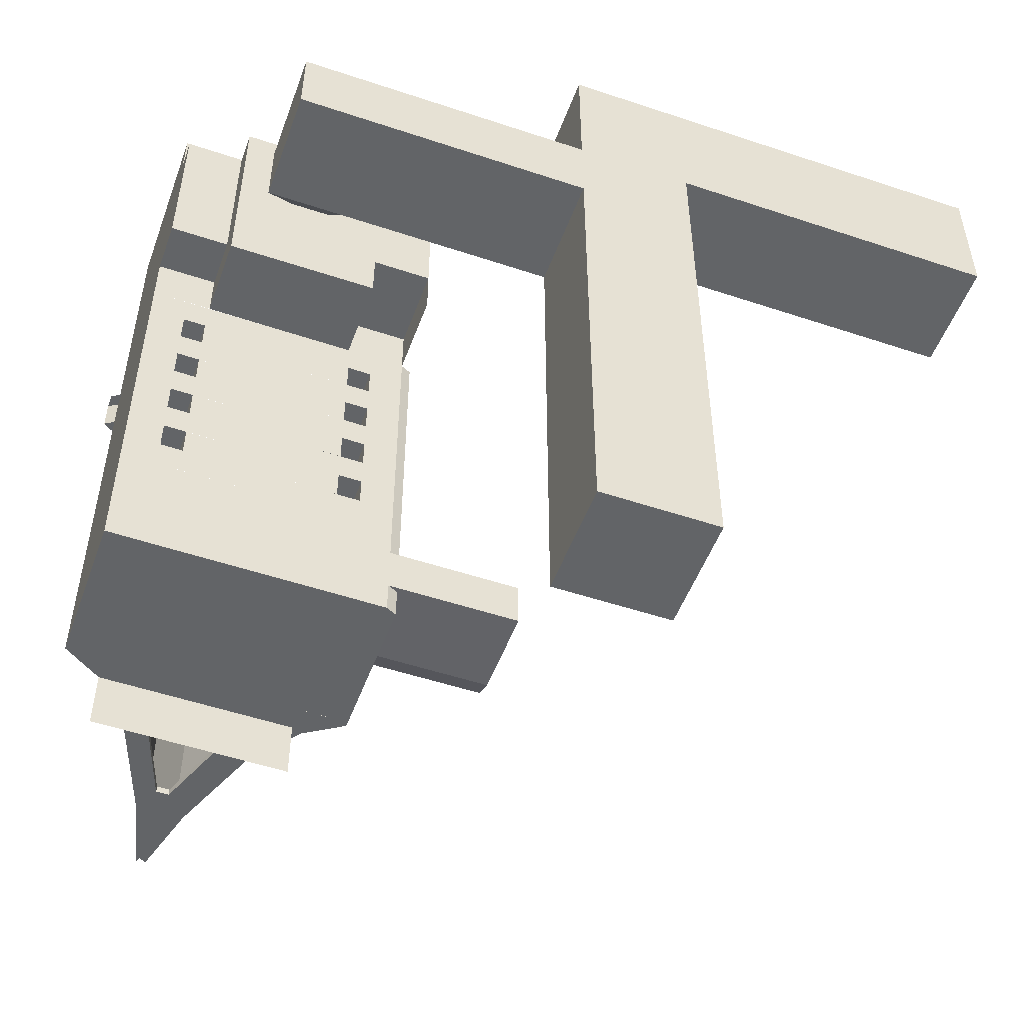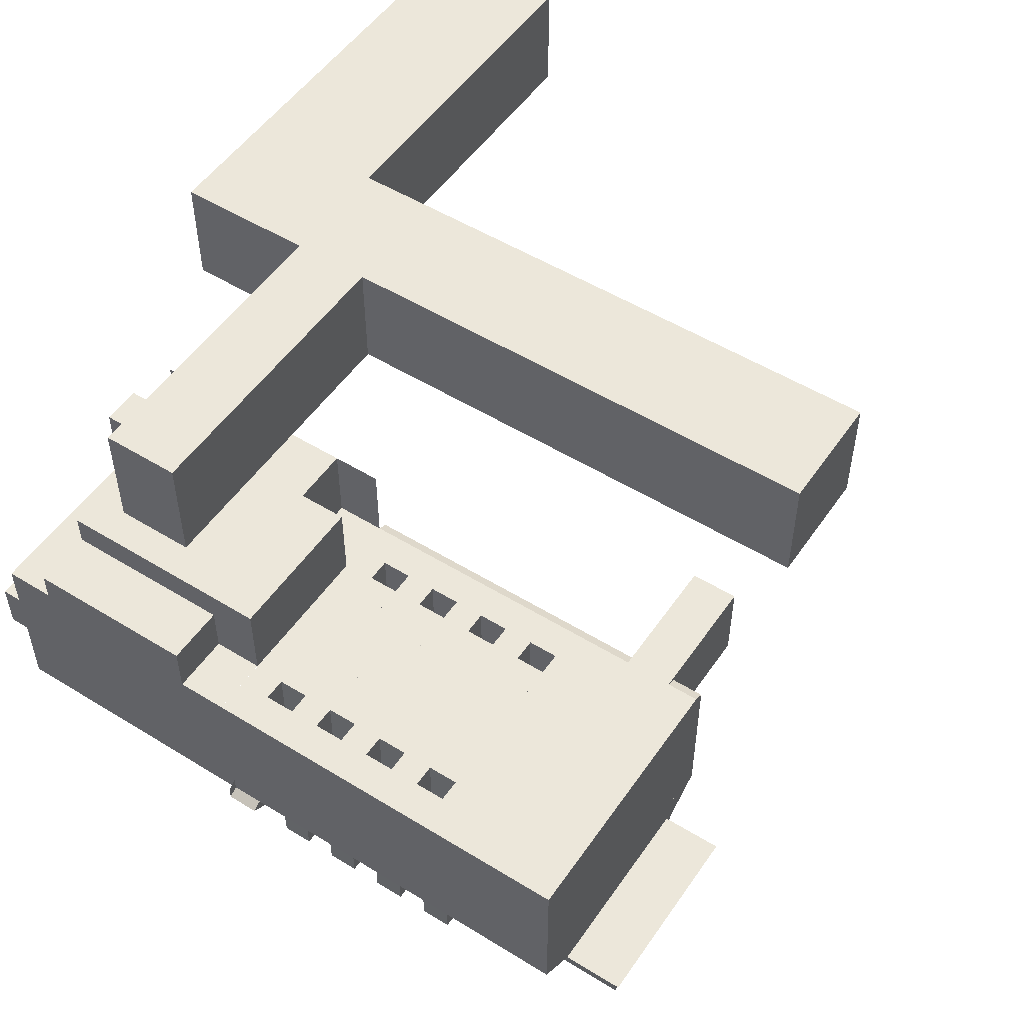
<metadata>
{"format":"obj","ext":"obj","renderer":"f3d","projection":"perspective","resolution":1024,"background":"white","views":[{"elev":-51.1,"azim":160.0,"up":"+Z"},{"elev":52.1,"azim":123.6,"up":"+Y"}]}
</metadata>
<code>
o Cube
v -5.284 -3.105 -17.35
v -5.284 -3.105 -19.23
v -5.284 0.152 5.284
v -5.284 0.152 -5.284
v 5.284 -1.09 3.348
v -5.284 0.152 -3.348
v -5.284 0.152 3.348
v -5.284 -2.239 3.348
v -5.284 -2.239 5.284
v 5.284 -2.239 5.284
v 5.284 -2.239 3.348
v 2.969 0.152 -5.284
v -2.969 0.152 -5.284
v -2.969 0.152 3.348
v 2.969 0.152 3.348
v -2.969 0.152 -3.348
v 2.969 0.152 -3.348
v 2.969 -2.239 3.348
v -2.969 -3.105 -5.284
v -5.284 -3.105 -5.284
v -5.284 -3.105 -3.348
v -2.969 -3.105 -3.348
v 5.284 -3.068 -3.348
v 5.284 -3.068 -5.284
v 2.969 -3.068 -3.348
v 2.969 -3.068 -5.284
v -0.79 0.152 0.8907
v 0.79 0.152 0.8907
v -0.79 0.152 -0.8907
v 0.79 0.152 -0.8907
v -0.79 5.239 1.776
v 1.884 5.239 1.776
v -0.79 5.239 -1.348
v 1.884 5.239 -1.348
v -1.301 0.6172 -1.348
v -1.301 0.6172 1.776
v 1.884 0.6172 -1.348
v 1.884 0.6172 1.776
v -10.24 5.239 1.776
v -10.24 5.239 -1.348
v -10.24 0.6172 -1.348
v -10.24 0.6172 1.776
v 5.284 -1.102 3.348
v 5.284 -1.102 -3.348
v 2.969 -1.102 3.348
v 2.969 -1.102 -3.348
v -5.284 -3.105 -20.48
v 5.284 -3.068 -20.48
v -3.032 -3.093 -20.48
v 3.032 -3.08 -20.48
v 3.032 -3.08 -5.284
v -3.032 -3.093 -5.284
v -5.284 -9.112 -5.284
v -5.284 -9.112 -20.48
v 5.284 -9.046 -5.284
v -5.284 -9.105 -20.48
v 5.284 -9.068 -20.48
v -3.032 -9.093 -20.48
v 3.032 -9.08 -20.48
v -3.775 -10.1 -20.48
v -2.265 -12.09 -20.48
v -0.7549 -16.08 -20.48
v 0.7549 -16.08 -20.48
v 2.265 -12.07 -20.48
v 3.775 -10.06 -20.48
v -3.775 -10.1 -5.284
v -2.265 -12.09 -5.284
v -0.7549 -16.08 -5.284
v 0.7549 -16.08 -5.284
v 2.265 -12.07 -5.284
v 3.775 -10.06 -5.284
v 0 -19.08 -20.48
v 0 -19.08 -5.284
v -1.089 -10.08 -20.48
v 1.089 -10.07 -20.48
v -1.302 -12.08 -20.48
v 1.302 -12.08 -20.48
v -0.2516 -14.95 -20.48
v 0.2516 -14.94 -20.48
v -5.284 -9.11 -17.13
v -5.284 -9.107 -17.13
v 5.284 -3.068 -15.98
v 5.284 -3.068 -14.8
v 5.284 -3.068 -13.61
v 5.284 -3.068 -12.43
v 5.284 -3.068 -11.24
v 5.284 -3.068 -10.06
v 5.284 -3.068 -8.876
v 5.284 -3.068 -7.691
v 5.284 -3.068 -6.507
v -5.284 -3.105 -15.98
v -5.284 -3.105 -14.8
v -5.284 -3.105 -13.61
v -5.284 -3.105 -12.43
v -5.284 -3.105 -11.24
v -5.284 -3.105 -10.06
v -5.284 -3.105 -8.876
v -5.284 -3.105 -7.691
v -5.284 -3.105 -6.507
v 3.032 -3.08 -15.98
v 3.032 -3.08 -14.8
v 3.032 -3.08 -13.61
v 3.032 -3.08 -12.43
v 3.032 -3.08 -11.24
v 3.032 -3.08 -10.06
v 3.032 -3.08 -8.876
v 3.032 -3.08 -7.691
v 3.032 -3.08 -6.507
v -3.032 -3.093 -15.98
v -3.032 -3.093 -14.8
v -3.032 -3.093 -13.61
v -3.032 -3.093 -12.43
v -3.032 -3.093 -11.24
v -3.032 -3.093 -10.06
v -3.032 -3.093 -8.876
v -3.032 -3.093 -7.691
v -3.032 -3.093 -6.507
v 5.284 -9.046 -15.98
v 5.284 -9.046 -14.8
v 5.284 -9.046 -13.61
v 5.284 -9.046 -12.43
v 5.284 -9.046 -11.24
v 5.284 -9.046 -10.06
v 5.284 -9.046 -8.876
v 5.284 -9.046 -7.691
v 5.284 -9.046 -6.507
v 0.7549 -16.08 -15.98
v 0.7549 -16.08 -14.8
v 0.7549 -16.08 -13.61
v 0.7549 -16.08 -12.43
v 0.7549 -16.08 -11.24
v 0.7549 -16.08 -10.06
v 0.7549 -16.08 -8.876
v 0.7549 -16.08 -7.691
v 0.7549 -16.08 -6.507
v 2.265 -12.07 -15.98
v 2.265 -12.07 -14.8
v 2.265 -12.07 -13.61
v 2.265 -12.07 -12.43
v 2.265 -12.07 -11.24
v 2.265 -12.07 -10.06
v 2.265 -12.07 -8.876
v 2.265 -12.07 -7.691
v 2.265 -12.07 -6.507
v 3.775 -10.06 -15.98
v 3.775 -10.06 -14.8
v 3.775 -10.06 -13.61
v 3.775 -10.06 -12.43
v 3.775 -10.06 -11.24
v 3.775 -10.06 -10.06
v 3.775 -10.06 -8.876
v 3.775 -10.06 -7.691
v 3.775 -10.06 -6.507
v 0 -19.08 -15.98
v 0 -19.08 -14.8
v 0 -19.08 -13.61
v 0 -19.08 -12.43
v 0 -19.08 -11.24
v 0 -19.08 -10.06
v 0 -19.08 -8.876
v 0 -19.08 -7.691
v 0 -19.08 -6.507
v 3.908 -3.075 -10.06
v 3.907 -3.075 -11.24
v 3.906 -3.075 -12.43
v 3.905 -3.075 -13.61
v 3.91 -3.075 -6.507
v 3.905 -3.075 -14.8
v 3.909 -3.075 -7.691
v 3.904 -3.075 -15.98
v 3.908 -3.075 -8.876
v 3.087 -13.08 -7.691
v 3.087 -13.08 -6.507
v 3.965 -13.08 -6.507
v 3.964 -13.08 -7.691
v 3.531 -14.08 -7.099
v 3.087 -13.08 -12.43
v 3.087 -13.08 -13.61
v 3.087 -13.08 -14.8
v 3.087 -13.08 -11.24
v 3.087 -13.08 -10.06
v 3.087 -13.08 -8.876
v 3.964 -13.08 -8.876
v 3.963 -13.08 -10.06
v 3.962 -13.08 -11.24
v 3.961 -13.08 -12.43
v 3.961 -13.08 -13.61
v 3.96 -13.08 -14.8
v 3.529 -14.08 -14.21
v -3.953 -3.098 -10.06
v 3.53 -14.08 -11.84
v -3.95 -3.098 -13.61
v -3.951 -3.098 -12.43
v -3.952 -3.098 -11.24
v 3.531 -14.08 -9.468
v -3.954 -3.098 -7.691
v -3.949 -3.098 -14.8
v -3.955 -3.098 -6.507
v -3.954 -3.098 -8.876
v -3.948 -3.098 -15.98
v -3.032 -13.09 -14.8
v -3.032 -13.09 -13.61
v -3.032 -13.09 -12.43
v -3.032 -13.09 -11.24
v -3.032 -13.09 -10.06
v -3.032 -13.09 -8.876
v -3.032 -13.09 -7.691
v -3.032 -13.09 -6.507
v -3.949 -13.1 -14.8
v -3.95 -13.1 -13.61
v -3.952 -13.1 -11.24
v -3.951 -13.1 -12.43
v -3.955 -13.1 -6.507
v -3.954 -13.1 -7.691
v -3.954 -13.1 -8.876
v -3.953 -13.1 -10.06
v -3.485 -14.1 -14.21
v -3.486 -14.1 -11.84
v -3.487 -14.1 -9.468
v -3.488 -14.1 -7.099
v 5.284 -9.057 3.348
v 5.284 -9.057 -3.348
v 5.284 -9.068 -3.348
v 5.284 -9.068 -5.284
v 5.284 -9.053 5.284
v 5.284 -9.053 3.348
v -5.284 -6.599 -17.35
v -5.284 -6.597 -19.22
v -10.4 -3.105 -19.23
v -10.4 -3.105 -17.35
v -10.4 -6.599 -17.35
v -10.4 -6.597 -19.22
v -5.284 -3.105 -18.83
v -5.284 -3.105 -17.75
v -5.284 -7.435 -17.74
v -5.284 -7.434 -18.82
v -10.4 -3.105 -18.83
v -10.4 -3.105 -17.75
v -10.4 -7.435 -17.74
v -10.4 -7.434 -18.82
v -5.284 -9.041 5.284
v 5.284 -9.041 5.284
v -4.879 -2.239 5.284
v -3.255 -2.239 5.284
v -3.257 -4.874 5.284
v -4.879 -4.876 5.284
v -4.879 -2.239 7.313
v -3.255 -2.239 7.313
v -3.257 -4.874 7.313
v -4.879 -4.876 7.313
v -1.847 -2.239 5.284
v -1.848 -9.041 5.284
v -0.7956 -6.373 5.284
v 4.233 -6.373 5.284
v -0.7965 -8.384 5.284
v 4.233 -8.384 5.284
v -0.7956 -6.373 7.504
v 4.233 -6.373 7.504
v -0.7965 -8.384 7.504
v 4.233 -8.384 7.504
v -3.775 -10.1 -22.84
v 3.775 -10.06 -22.84
v -3.775 -10.1 -20.76
v -2.265 -12.09 -20.76
v -0.7549 -16.08 -20.76
v 0 -19.08 -20.76
v 0.7549 -16.08 -20.76
v 2.265 -12.07 -20.76
v 3.775 -10.06 -20.76
v 1.089 -10.07 -20.76
v 1.302 -12.08 -20.76
v 0.2516 -14.94 -20.76
v -1.089 -10.08 -20.76
v -1.302 -12.08 -20.76
v -0.2516 -14.95 -20.76
v -5.684 -3.297 -20.48
v -5.684 -3.297 -19.23
v -5.684 -3.297 -6.507
v -5.684 -3.297 -5.284
v -5.684 -9.304 -6.507
v -5.684 -9.304 -5.284
v -5.684 -9.304 -20.48
v -4.174 -10.29 -20.48
v -2.664 -12.28 -20.48
v -1.155 -16.27 -20.48
v -4.174 -10.29 -5.284
v -2.664 -12.28 -5.284
v -1.155 -16.27 -5.284
v -4.174 -10.29 -6.507
v -2.664 -12.28 -6.507
v -1.155 -16.27 -6.507
v -0.3996 -19.27 -20.48
v -0.3996 -19.27 -5.284
v -0.3996 -19.27 -6.507
v -5.684 -3.297 -17.35
v -5.684 -3.297 -15.98
v -5.684 -3.297 -14.8
v -5.684 -3.297 -13.61
v -5.684 -3.297 -12.43
v -5.684 -3.297 -11.24
v -5.684 -3.297 -10.06
v -5.684 -3.297 -8.876
v -5.684 -3.297 -7.691
v -5.684 -9.304 -15.98
v -5.684 -9.304 -14.8
v -5.684 -9.304 -13.61
v -5.684 -9.304 -12.43
v -5.684 -9.304 -11.24
v -5.684 -9.304 -10.06
v -5.684 -9.304 -8.876
v -5.684 -9.304 -7.691
v -4.174 -10.29 -15.98
v -4.174 -10.29 -14.8
v -4.174 -10.29 -13.61
v -4.174 -10.29 -12.43
v -4.174 -10.29 -11.24
v -4.174 -10.29 -10.06
v -4.174 -10.29 -8.876
v -4.174 -10.29 -7.691
v -2.664 -12.28 -15.98
v -2.664 -12.28 -14.8
v -2.664 -12.28 -13.61
v -2.664 -12.28 -12.43
v -2.664 -12.28 -11.24
v -2.664 -12.28 -10.06
v -2.664 -12.28 -8.876
v -2.664 -12.28 -7.691
v -1.155 -16.27 -15.98
v -1.155 -16.27 -14.8
v -1.155 -16.27 -13.61
v -1.155 -16.27 -12.43
v -1.155 -16.27 -11.24
v -1.155 -16.27 -10.06
v -1.155 -16.27 -8.876
v -1.155 -16.27 -7.691
v -0.3996 -19.27 -15.98
v -0.3996 -19.27 -14.8
v -0.3996 -19.27 -13.61
v -0.3996 -19.27 -12.43
v -0.3996 -19.27 -11.24
v -0.3996 -19.27 -10.06
v -0.3996 -19.27 -8.876
v -0.3996 -19.27 -7.691
v -5.684 -6.791 -17.35
v -5.684 -7.626 -18.82
v -5.684 -6.789 -19.22
v -5.684 -7.627 -17.74
v 5.656 -9.277 -6.507
v 5.656 -9.277 -5.284
v 4.146 -10.29 -5.284
v 0.3712 -19.31 -5.284
v 1.126 -16.31 -5.284
v 2.636 -12.3 -5.284
v 1.126 -16.31 -6.507
v 2.636 -12.3 -6.507
v 4.146 -10.29 -6.507
v 0.3712 -19.31 -6.507
v 5.284 -8.498 -5.284
v 5.656 -8.729 -5.284
v -14.98 5.239 1.776
v -14.98 5.239 -1.348
v -14.98 0.6172 -1.348
v -14.98 0.6172 1.776
v -10.24 0.6172 -21.38
v -10.24 5.239 -21.38
v -14.98 0.6172 -21.38
v -14.98 5.239 -21.38
v -10.24 5.239 7.392
v -10.24 0.6172 7.392
v -14.98 5.239 7.392
v -14.98 0.6172 7.392
v -28.8 5.239 1.776
v -28.8 0.6172 1.776
v -28.8 5.239 7.392
v -28.8 0.6172 7.392
f 6 22 16
f 7 16 14
f 7 9 3
f 11 43 5
f 7 18 8
f 18 244 243
f 14 29 27
f 17 25 46
f 16 12 17
f 21 19 22
f 4 21 6
f 16 19 13
f 12 25 17
f 26 23 25
f 33 35 34
f 17 29 16
f 17 28 30
f 14 28 15
f 31 40 33
f 38 34 37
f 36 39 31
f 28 36 38
f 28 37 30
f 30 35 29
f 27 35 36
f 35 42 36
f 45 44 43
f 17 45 15
f 13 26 12
f 1 2 49
f 170 50 48
f 109 50 100
f 126 24 90
f 49 59 50
f 47 58 49
f 50 57 48
f 57 145 118
f 127 72 154
f 136 63 127
f 145 64 136
f 60 58 54
f 72 267 63
f 61 265 62
f 75 271 77
f 58 75 59
f 59 65 57
f 60 264 61
f 79 275 78
f 73 357 162
f 153 143 144
f 152 142 143
f 151 141 142
f 150 140 141
f 149 139 140
f 148 138 139
f 147 137 138
f 146 136 137
f 69 353 70
f 144 134 135
f 143 133 134
f 142 132 133
f 141 131 132
f 140 130 131
f 139 129 130
f 138 128 129
f 137 127 128
f 355 135 144
f 135 161 162
f 134 160 161
f 133 159 160
f 132 158 159
f 131 157 158
f 130 156 157
f 129 155 156
f 128 154 155
f 287 68 67
f 158 341 159
f 66 287 67
f 162 293 73
f 157 340 158
f 53 286 66
f 288 73 68
f 156 339 157
f 99 303 98
f 155 338 156
f 72 285 292
f 98 302 97
f 20 278 99
f 154 337 155
f 97 301 96
f 72 336 154
f 96 300 95
f 54 276 282
f 62 284 285
f 228 277 2
f 279 53 20
f 95 299 94
f 60 284 61
f 236 346 228
f 94 298 93
f 235 345 236
f 54 283 60
f 350 55 71
f 126 152 153
f 125 151 152
f 124 150 151
f 123 149 150
f 122 148 149
f 121 147 148
f 120 146 147
f 119 145 146
f 118 48 57
f 118 83 82
f 119 84 83
f 120 85 84
f 121 86 85
f 122 87 86
f 123 88 87
f 124 89 88
f 125 90 89
f 227 295 344
f 93 297 92
f 235 344 347
f 92 296 91
f 91 295 1
f 161 294 162
f 2 276 47
f 160 343 161
f 159 342 160
f 52 108 51
f 117 107 108
f 203 218 212
f 115 105 106
f 206 219 205
f 113 103 104
f 208 116 117
f 111 101 102
f 192 202 111
f 51 167 90
f 167 89 90
f 169 88 89
f 171 87 88
f 163 86 87
f 164 85 86
f 165 84 85
f 166 83 84
f 168 82 83
f 20 198 117
f 198 208 117
f 170 197 200
f 194 204 113
f 192 165 193
f 214 198 196
f 194 163 190
f 206 114 115
f 199 169 196
f 185 165 164
f 169 172 107
f 201 197 110
f 207 220 214
f 184 105 163
f 178 166 102
f 209 192 197
f 204 218 203
f 175 176 172
f 172 108 107
f 174 169 167
f 173 167 108
f 186 191 177
f 172 176 173
f 174 176 175
f 173 176 174
f 187 189 188
f 177 191 180
f 177 104 103
f 188 101 168
f 187 168 166
f 180 164 104
f 179 102 101
f 183 163 171
f 186 103 165
f 181 106 105
f 182 171 106
f 193 93 192
f 196 97 199
f 192 92 197
f 179 189 178
f 183 195 184
f 182 195 183
f 188 189 179
f 180 191 185
f 181 195 182
f 185 191 186
f 184 195 181
f 178 189 187
f 202 110 111
f 199 96 190
f 197 91 200
f 190 95 194
f 194 94 193
f 198 98 196
f 207 196 116
f 205 190 114
f 203 193 112
f 204 112 113
f 212 194 193
f 199 206 115
f 216 199 190
f 208 220 207
f 216 219 215
f 201 217 209
f 211 218 204
f 209 217 210
f 205 219 216
f 212 218 211
f 215 219 206
f 213 220 208
f 202 217 201
f 214 220 213
f 210 217 202
f 222 43 44
f 24 223 23
f 11 225 10
f 239 227 235
f 237 2 233
f 229 228 2
f 231 1 227
f 230 234 1
f 238 233 234
f 232 236 228
f 240 235 236
f 245 251 241
f 246 249 245
f 249 247 248
f 244 247 243
f 243 250 246
f 245 248 244
f 253 259 255
f 251 254 253
f 242 254 10
f 242 255 256
f 252 253 255
f 257 260 259
f 255 260 256
f 256 258 254
f 254 257 253
f 60 262 65
f 270 268 271
f 268 272 271
f 265 272 267
f 264 275 265
f 273 264 263
f 62 266 72
f 263 74 60
f 63 268 64
f 64 269 65
f 78 274 76
f 77 272 79
f 270 65 75
f 76 273 74
f 75 64 65
f 64 79 63
f 61 78 76
f 74 61 76
f 72 79 78
f 345 282 304
f 282 312 304
f 283 320 312
f 284 328 320
f 285 336 328
f 291 293 288
f 335 294 291
f 334 343 335
f 333 342 334
f 332 341 333
f 331 340 332
f 330 339 331
f 329 338 330
f 328 337 329
f 290 288 287
f 327 291 290
f 326 335 327
f 325 334 326
f 324 333 325
f 323 332 324
f 322 331 323
f 321 330 322
f 320 329 321
f 289 287 286
f 319 290 289
f 318 327 319
f 317 326 318
f 316 325 317
f 315 324 316
f 314 323 315
f 313 322 314
f 312 321 313
f 280 286 281
f 311 289 280
f 310 319 311
f 309 318 310
f 308 317 309
f 307 316 308
f 306 315 307
f 305 314 306
f 304 313 305
f 278 281 279
f 303 280 278
f 302 311 303
f 301 310 302
f 300 309 301
f 299 308 300
f 298 307 299
f 297 306 298
f 296 305 297
f 72 68 73
f 68 61 67
f 67 60 66
f 53 60 54
f 47 228 54
f 228 236 54
f 54 235 53
f 227 53 235
f 20 227 1
f 355 350 353
f 354 353 352
f 357 352 351
f 356 349 350
f 126 349 55
f 126 356 153
f 353 71 70
f 153 355 144
f 354 162 135
f 73 352 69
f 69 162 73
f 135 70 144
f 153 70 71
f 153 55 126
f 55 359 358
f 41 366 362
f 360 373 363
f 39 361 40
f 41 363 42
f 363 361 360
f 365 366 364
f 361 365 40
f 362 367 361
f 40 364 41
f 369 370 368
f 42 368 39
f 363 369 42
f 39 370 360
f 372 375 373
f 370 372 360
f 363 375 371
f 371 374 370
f 6 21 22
f 7 6 16
f 7 8 9
f 18 15 45
f 18 45 43
f 11 18 43
f 7 15 18
f 9 8 18
f 18 11 10
f 18 10 251
f 243 9 18
f 18 251 244
f 14 16 29
f 25 23 44
f 25 44 46
f 16 13 12
f 21 20 19
f 4 20 21
f 16 22 19
f 12 26 25
f 26 24 23
f 33 40 41
f 35 37 34
f 33 41 35
f 17 30 29
f 17 15 28
f 14 27 28
f 34 32 31
f 31 39 40
f 33 34 31
f 38 32 34
f 31 32 38
f 36 42 39
f 31 38 36
f 28 27 36
f 28 38 37
f 30 37 35
f 27 29 35
f 35 41 42
f 45 46 44
f 17 46 45
f 13 19 26
f 49 109 200
f 200 91 1
f 1 234 233
f 2 47 49
f 1 233 2
f 49 200 1
f 48 82 170
f 170 100 50
f 109 49 50
f 126 55 24
f 49 58 59
f 47 56 58
f 50 59 57
f 57 65 145
f 127 63 72
f 136 64 63
f 145 65 64
f 60 74 58
f 72 266 267
f 61 264 265
f 75 270 271
f 58 74 75
f 59 75 65
f 60 263 264
f 79 272 275
f 73 351 357
f 153 152 143
f 152 151 142
f 151 150 141
f 150 149 140
f 149 148 139
f 148 147 138
f 147 146 137
f 146 145 136
f 69 352 353
f 144 143 134
f 143 142 133
f 142 141 132
f 141 140 131
f 140 139 130
f 139 138 129
f 138 137 128
f 137 136 127
f 355 354 135
f 135 134 161
f 134 133 160
f 133 132 159
f 132 131 158
f 131 130 157
f 130 129 156
f 129 128 155
f 128 127 154
f 287 288 68
f 158 340 341
f 66 286 287
f 162 294 293
f 157 339 340
f 53 281 286
f 288 293 73
f 156 338 339
f 99 278 303
f 155 337 338
f 72 62 285
f 98 303 302
f 20 279 278
f 154 336 337
f 97 302 301
f 72 292 336
f 96 301 300
f 54 47 276
f 62 61 284
f 228 346 277
f 279 281 53
f 95 300 299
f 60 283 284
f 236 345 346
f 94 299 298
f 235 347 345
f 54 282 283
f 350 349 55
f 126 125 152
f 125 124 151
f 124 123 150
f 123 122 149
f 122 121 148
f 121 120 147
f 120 119 146
f 119 118 145
f 118 82 48
f 118 119 83
f 119 120 84
f 120 121 85
f 121 122 86
f 122 123 87
f 123 124 88
f 124 125 89
f 125 126 90
f 227 1 295
f 93 298 297
f 235 227 344
f 92 297 296
f 91 296 295
f 161 343 294
f 2 277 276
f 160 342 343
f 159 341 342
f 52 117 108
f 117 116 107
f 115 114 105
f 113 112 103
f 208 207 116
f 111 110 101
f 192 210 202
f 90 24 51
f 51 108 167
f 167 169 89
f 169 171 88
f 171 163 87
f 163 164 86
f 164 165 85
f 165 166 84
f 166 168 83
f 168 170 82
f 117 52 20
f 20 99 198
f 198 213 208
f 170 168 197
f 194 211 204
f 192 166 165
f 214 213 198
f 194 164 163
f 206 205 114
f 199 171 169
f 185 186 165
f 169 175 172
f 201 209 197
f 184 181 105
f 178 187 166
f 209 210 192
f 172 173 108
f 174 175 169
f 173 174 167
f 177 180 104
f 188 179 101
f 187 188 168
f 180 185 164
f 179 178 102
f 183 184 163
f 186 177 103
f 181 182 106
f 182 183 171
f 193 94 93
f 196 98 97
f 192 93 92
f 202 201 110
f 199 97 96
f 197 92 91
f 190 96 95
f 194 95 94
f 198 99 98
f 207 214 196
f 205 216 190
f 203 212 193
f 204 203 112
f 212 211 194
f 199 215 206
f 216 215 199
f 222 221 43
f 24 224 223
f 11 226 225
f 239 231 227
f 237 229 2
f 229 232 228
f 231 230 1
f 230 238 234
f 238 237 233
f 232 240 236
f 240 239 235
f 241 9 243
f 241 243 246
f 251 252 241
f 245 244 251
f 241 246 245
f 246 250 249
f 249 250 247
f 244 248 247
f 243 247 250
f 245 249 248
f 253 257 259
f 251 10 254
f 242 256 254
f 242 252 255
f 252 251 253
f 257 258 260
f 255 259 260
f 256 260 258
f 254 258 257
f 60 261 262
f 270 269 268
f 268 267 272
f 267 266 265
f 265 275 272
f 264 274 275
f 273 274 264
f 62 265 266
f 263 273 74
f 63 267 268
f 64 268 269
f 78 275 274
f 77 271 272
f 270 269 65
f 76 274 273
f 75 77 64
f 64 77 79
f 61 62 78
f 74 60 61
f 78 62 72
f 72 63 79
f 304 296 295
f 304 295 344
f 277 276 282
f 346 277 282
f 304 344 347
f 345 346 282
f 304 347 345
f 282 283 312
f 283 284 320
f 284 285 328
f 285 292 336
f 291 294 293
f 335 343 294
f 334 342 343
f 333 341 342
f 332 340 341
f 331 339 340
f 330 338 339
f 329 337 338
f 328 336 337
f 290 291 288
f 327 335 291
f 326 334 335
f 325 333 334
f 324 332 333
f 323 331 332
f 322 330 331
f 321 329 330
f 320 328 329
f 289 290 287
f 319 327 290
f 318 326 327
f 317 325 326
f 316 324 325
f 315 323 324
f 314 322 323
f 313 321 322
f 312 320 321
f 280 289 286
f 311 319 289
f 310 318 319
f 309 317 318
f 308 316 317
f 307 315 316
f 306 314 315
f 305 313 314
f 304 312 313
f 278 280 281
f 303 311 280
f 302 310 311
f 301 309 310
f 300 308 309
f 299 307 308
f 298 306 307
f 297 305 306
f 296 304 305
f 72 62 68
f 68 62 61
f 67 61 60
f 53 66 60
f 47 2 228
f 54 236 235
f 20 53 227
f 355 356 350
f 354 355 353
f 357 354 352
f 356 348 349
f 126 348 349
f 126 348 356
f 353 350 71
f 153 356 355
f 354 357 162
f 73 351 352
f 69 135 162
f 135 69 70
f 153 144 70
f 153 71 55
f 55 349 359
f 41 364 366
f 360 372 373
f 39 360 361
f 41 362 363
f 363 362 361
f 365 367 366
f 361 367 365
f 362 366 367
f 40 365 364
f 369 371 370
f 42 369 368
f 363 371 369
f 39 368 370
f 372 374 375
f 370 374 372
f 363 373 375
f 371 375 374
l 81 56
l 54 80
l 80 81
l 54 56

</code>
